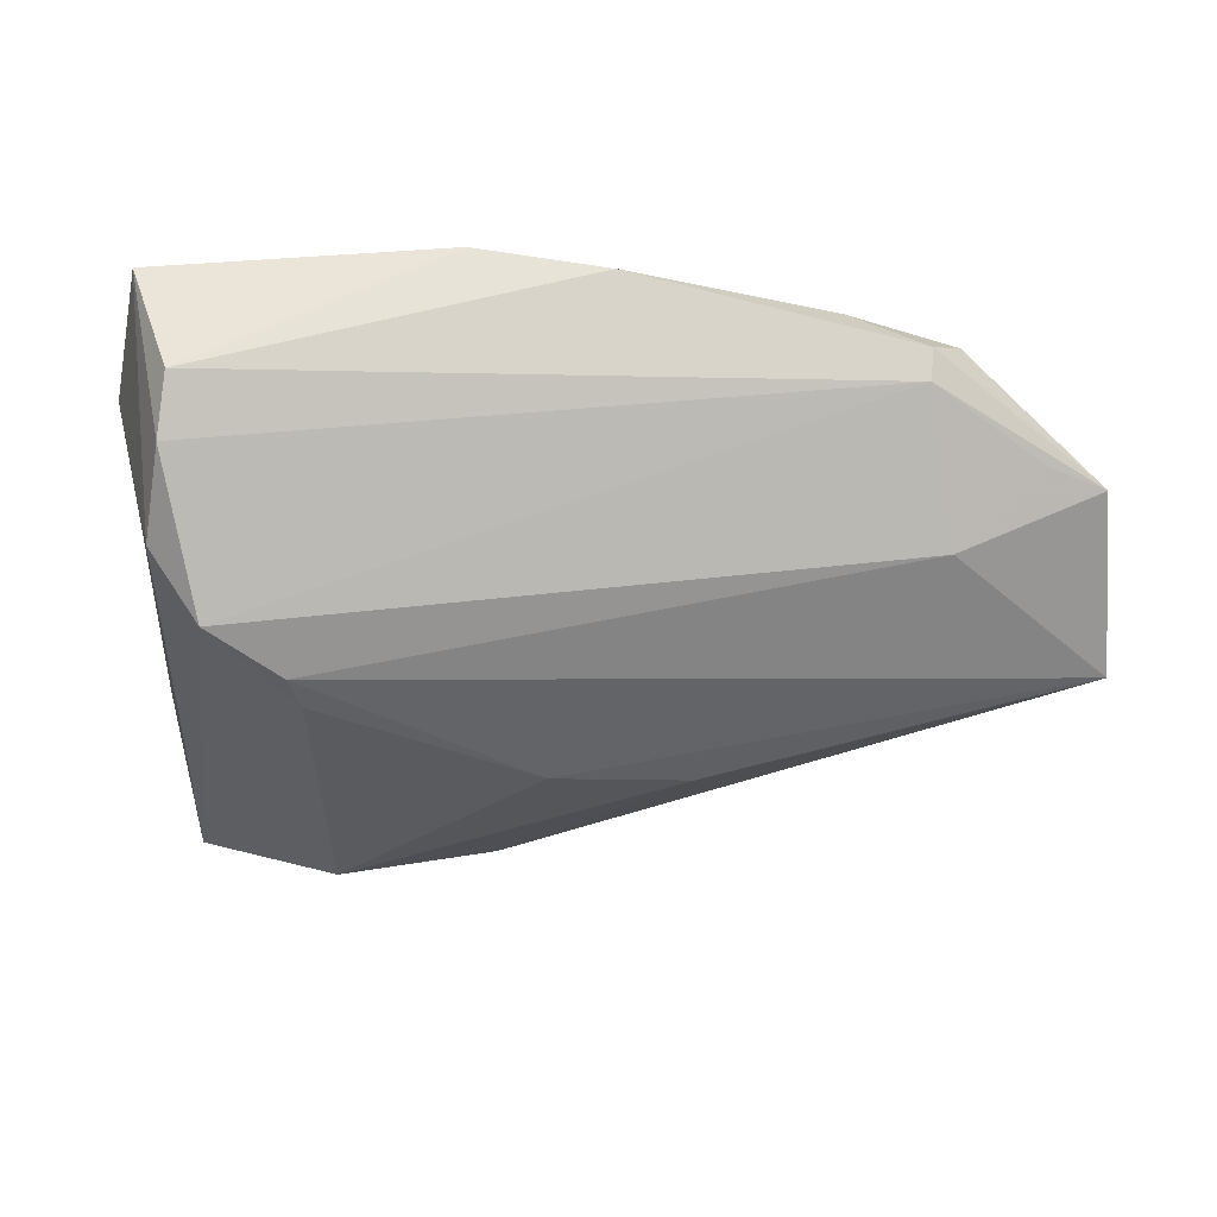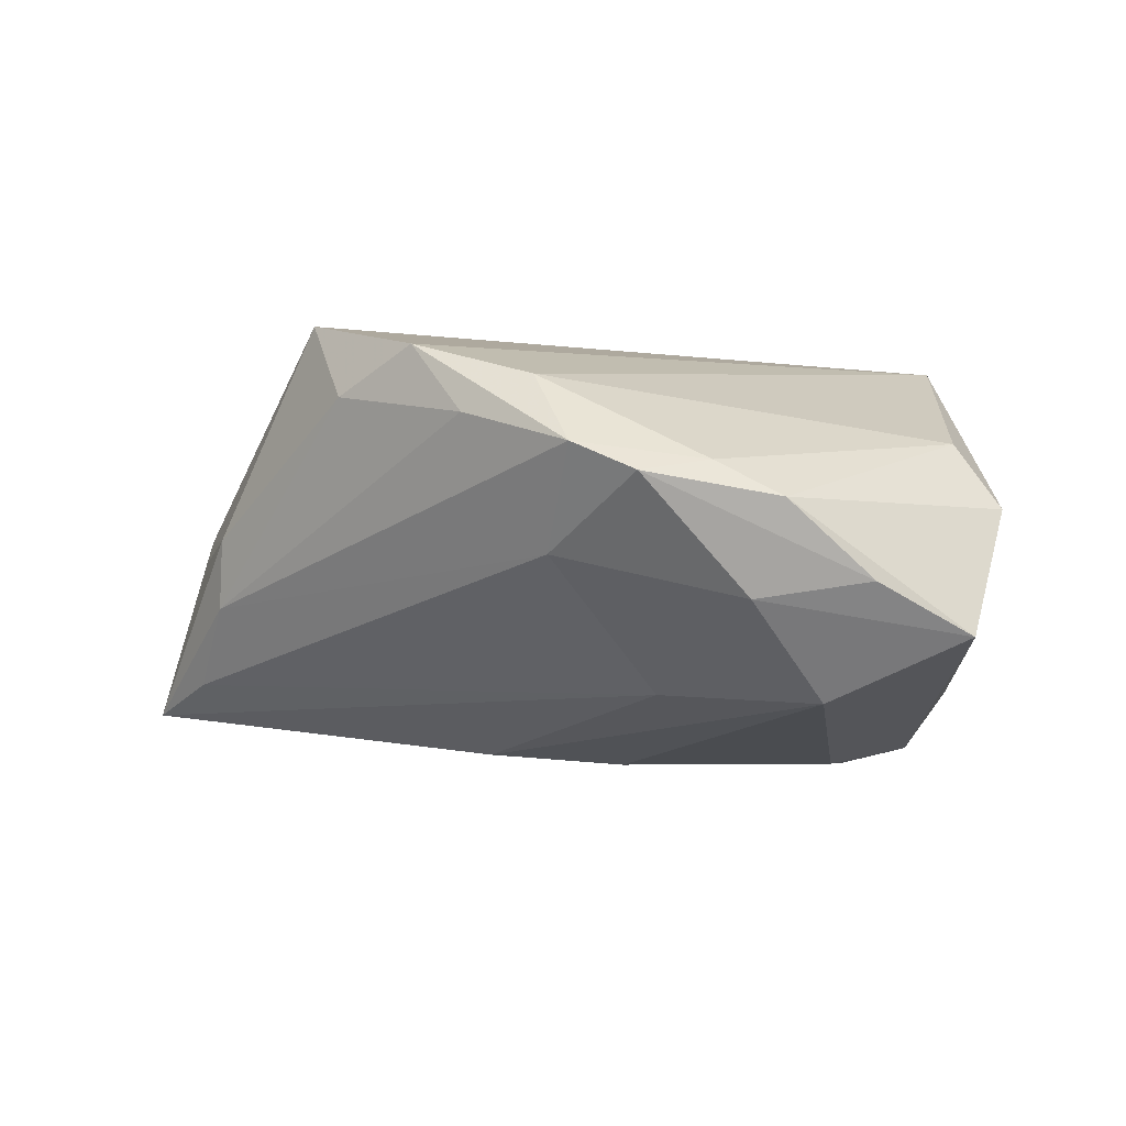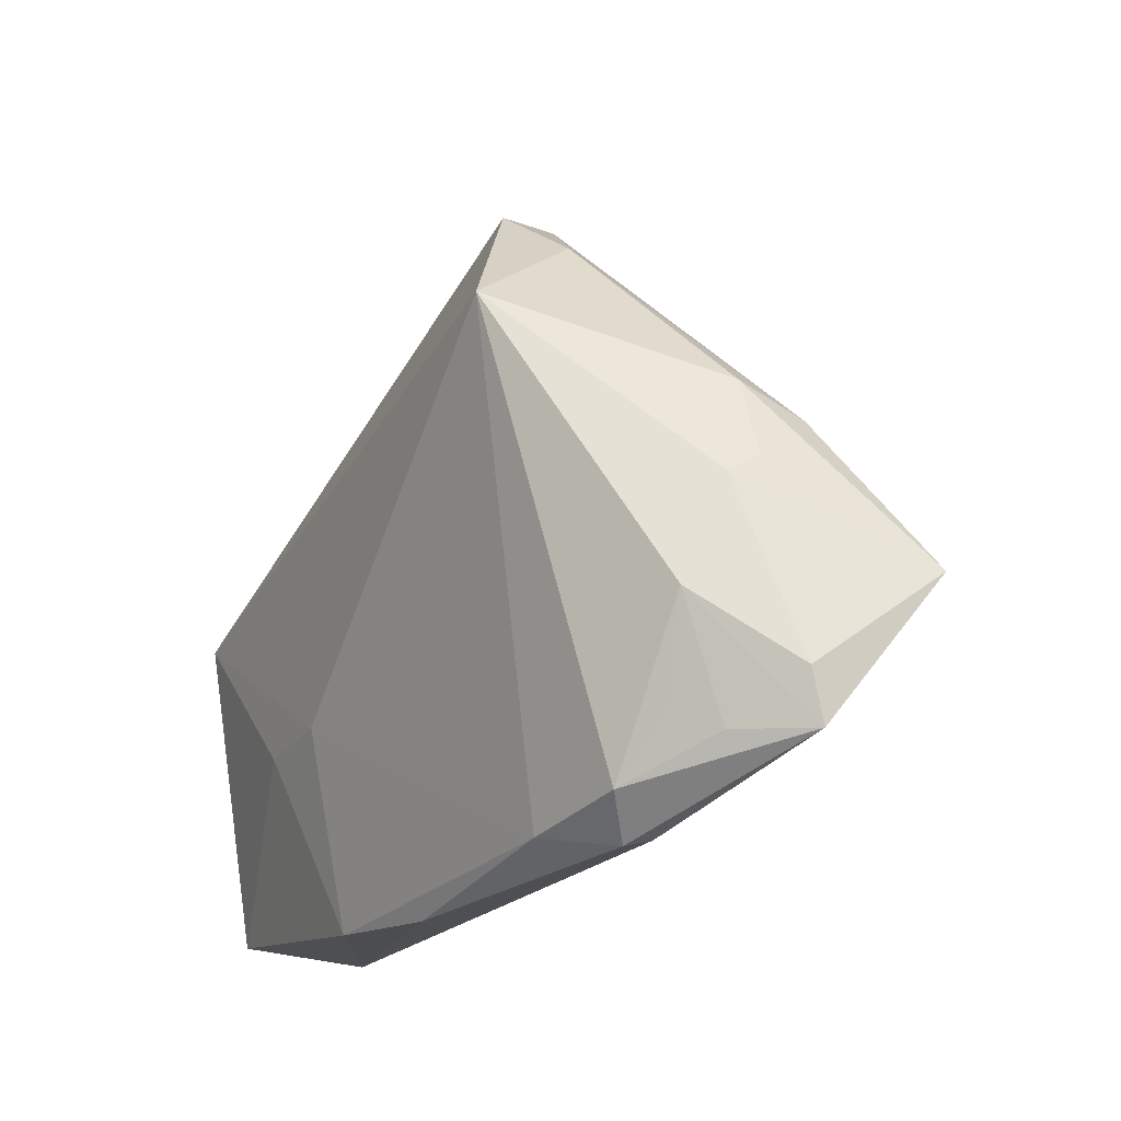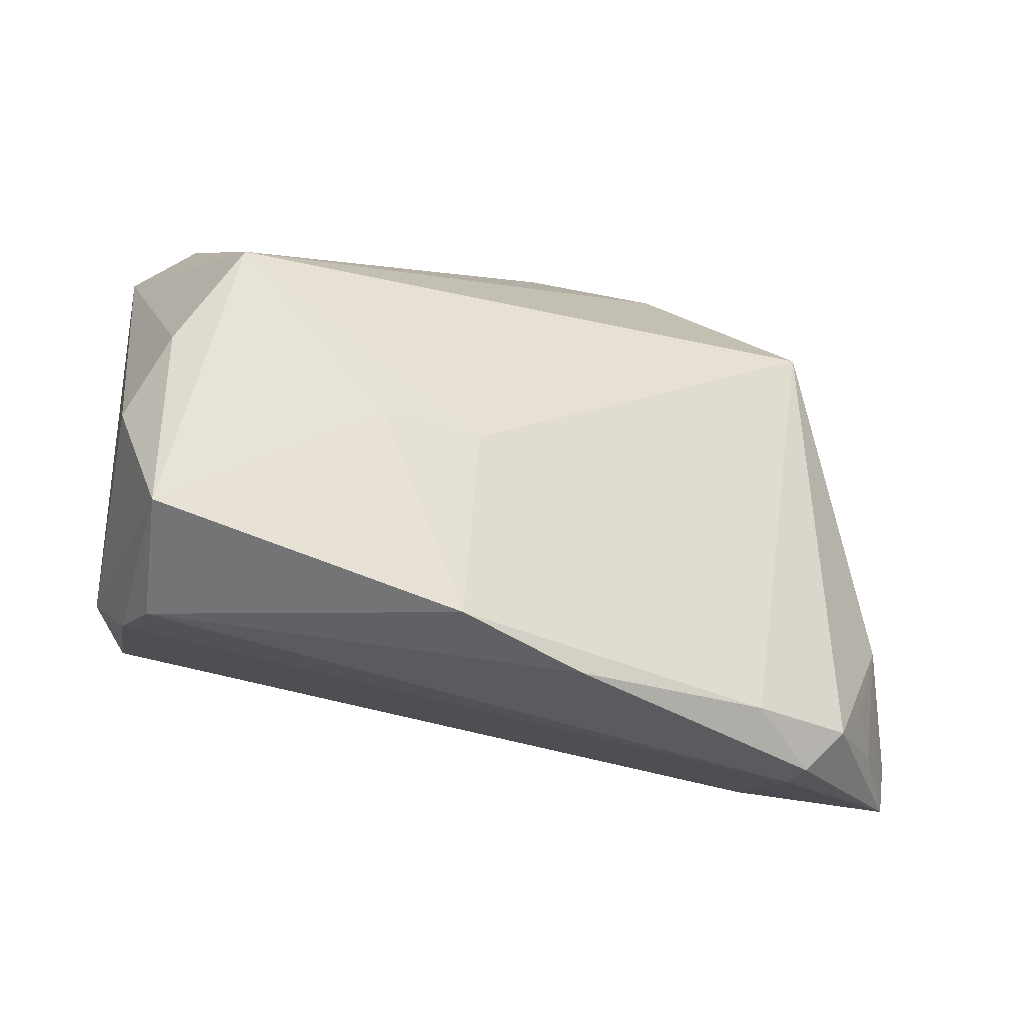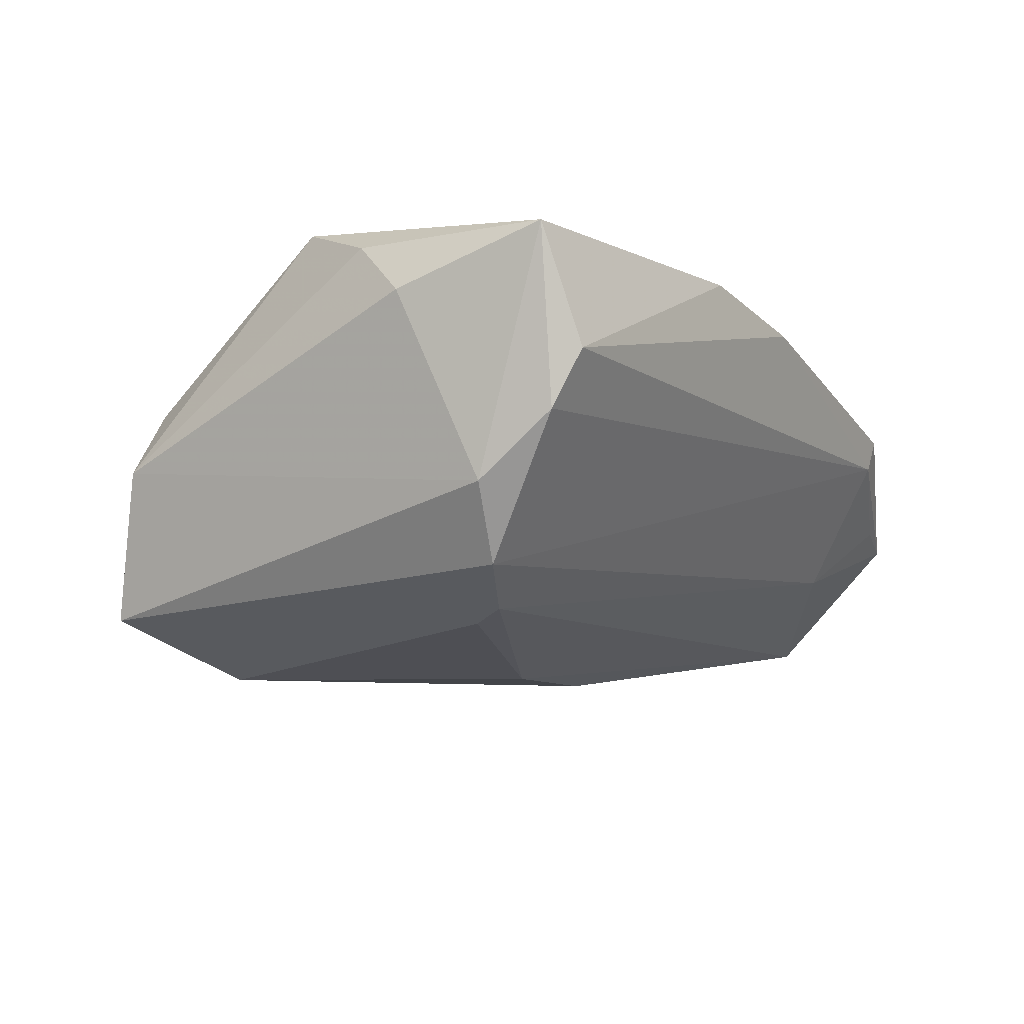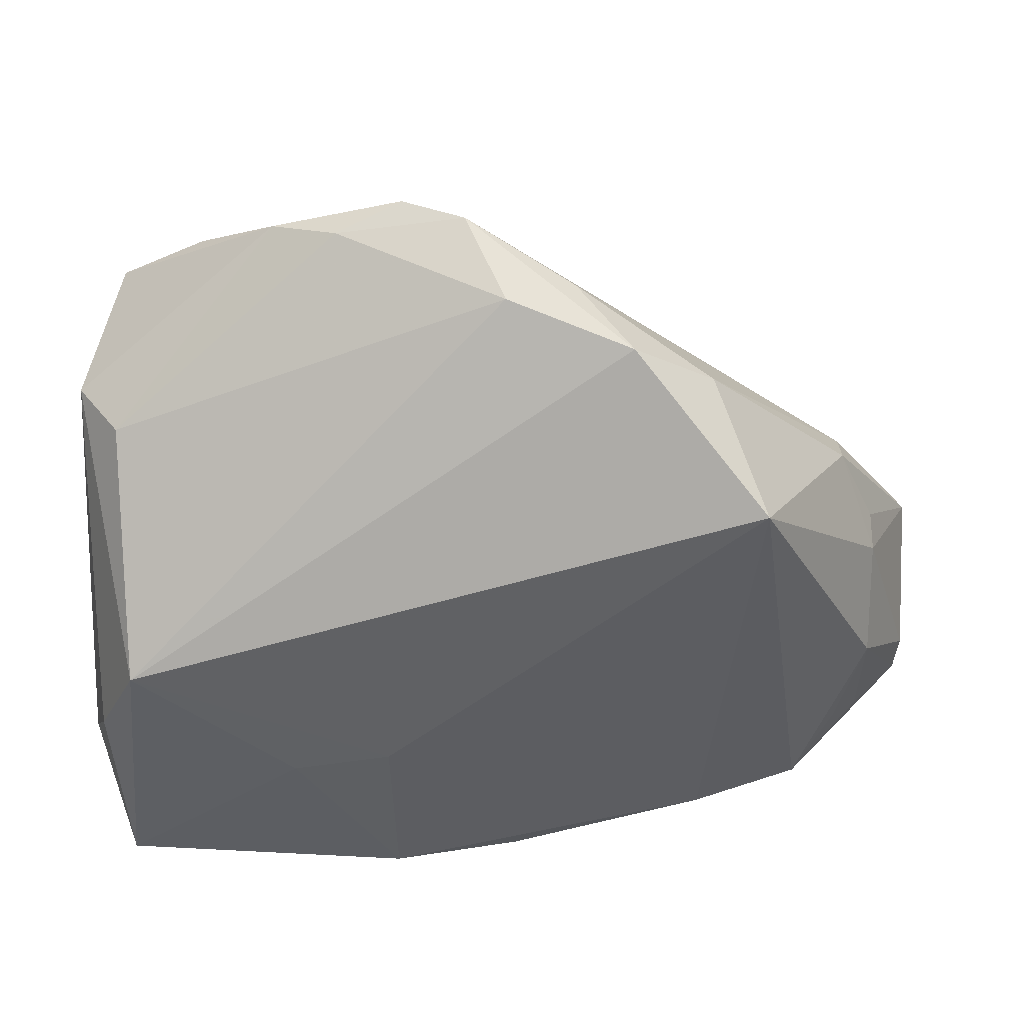
<metadata>
{"format":"obj","ext":"obj","renderer":"f3d","projection":"perspective","resolution":1024,"background":"white","views":[{"elev":-27.8,"azim":-1.2,"up":"+Z"},{"elev":-19.7,"azim":-173.6,"up":"+Z"},{"elev":-15.6,"azim":61.9,"up":"+Y"},{"elev":-47.9,"azim":-26.8,"up":"+Y"},{"elev":-12.8,"azim":-53.7,"up":"+Z"},{"elev":39.1,"azim":-2.0,"up":"+Y"}]}
</metadata>
<code>
v 0.04299 -0.002513 0.005261
v 0.03349 -0.0256 -0.007122
v -0.005086 0.04035 -0.001458
v 0.04297 -0.02724 0.00602
v 0.008832 -0.003797 -0.022
v -0.02623 -0.01981 0.02253
v -0.04963 0.01773 -0.002165
v 0.03104 -0.03655 0.00998
v 0.03966 0.005058 -0.005908
v -9.676e-05 -0.04045 0.01607
v -0.0227 0.03077 -0.01579
v -0.01474 -0.04045 0.01844
v -0.0194 0.03768 -0.003066
v 0.03889 0.008501 0.001262
v -0.01526 -0.01814 0.02262
v 0.04899 -0.02752 -0.0007777
v -0.02664 0.03636 -0.006911
v -0.0009411 0.03599 0.0081
v 0.03951 -0.02543 0.01005
v 0.02682 0.01766 0.0237
v -0.05079 -0.02216 0.01176
v 0.006785 0.0352 0.004491
v -0.04863 -0.01543 0.01837
v 0.04916 -0.02189 0.0006465
v 0.05079 -0.01175 -0.01367
v -0.04364 -0.03709 -0.002121
v -0.03048 -0.01763 -0.02062
v -0.006365 -0.006219 -0.02302
v -0.03175 -0.02158 -0.01956
v 0.02253 -0.03493 0.0149
v 0.02168 0.02669 0.0106
v -0.04378 -0.003903 0.0237
v 0.04279 -0.02961 0.0006588
v 0.0126 0.03298 0.01364
v 0.03456 -0.03202 0.01291
v 0.04266 -0.01411 0.01034
v -0.01196 0.01704 -0.02153
v 0.03074 -0.0357 0.006542
v -0.01203 0.04045 -0.004994
v 0.04304 -0.0002771 0.001591
v -0.001718 0.03003 -0.009806
v -0.0452 -0.02889 -0.008844
v -0.03545 0.03008 -0.01408
v -0.03976 -0.02672 -0.01652
v 0.04372 -0.003989 -0.01232
v -0.04286 -0.04045 0.003971
v -0.04484 0.01777 0.005647
v -0.02966 0.01903 -0.0237
v -0.04547 0.02325 -0.01822
v -0.04737 -0.03848 0.0169
f 42 49 44
f 7 49 42
f 48 49 11
f 11 37 48
f 41 37 11
f 48 28 27
f 27 49 48
f 44 49 27
f 17 49 7
f 17 47 13
f 7 47 17
f 21 42 50
f 7 42 21
f 25 37 45
f 45 37 41
f 5 28 48
f 48 37 5
f 25 28 5
f 5 37 25
f 20 14 31
f 31 34 20
f 32 15 20
f 20 34 32
f 32 47 7
f 20 35 36
f 1 14 20
f 20 36 1
f 1 36 24
f 1 24 25
f 25 24 16
f 24 36 16
f 44 27 29
f 29 28 25
f 29 27 28
f 43 11 49
f 49 17 43
f 18 3 13
f 34 3 18
f 13 47 18
f 47 32 18
f 18 32 34
f 41 11 39
f 39 3 41
f 11 43 39
f 39 43 17
f 39 17 13
f 13 3 39
f 9 14 25
f 25 45 9
f 9 31 14
f 9 45 41
f 41 3 9
f 22 3 34
f 34 31 22
f 22 9 3
f 31 9 22
f 6 32 50
f 15 32 6
f 7 21 23
f 23 32 7
f 23 21 50
f 50 32 23
f 25 14 40
f 40 1 25
f 14 1 40
f 26 42 44
f 50 42 26
f 26 46 50
f 35 16 4
f 4 16 36
f 50 46 12
f 46 10 12
f 12 6 50
f 15 6 12
f 8 16 35
f 44 29 2
f 25 16 2
f 2 29 25
f 19 36 35
f 35 4 19
f 19 4 36
f 30 12 10
f 30 8 35
f 10 8 30
f 30 35 20
f 20 15 30
f 15 12 30
f 46 26 38
f 38 26 44
f 44 2 38
f 16 8 38
f 38 10 46
f 38 8 10
f 33 2 16
f 16 38 33
f 33 38 2

</code>
